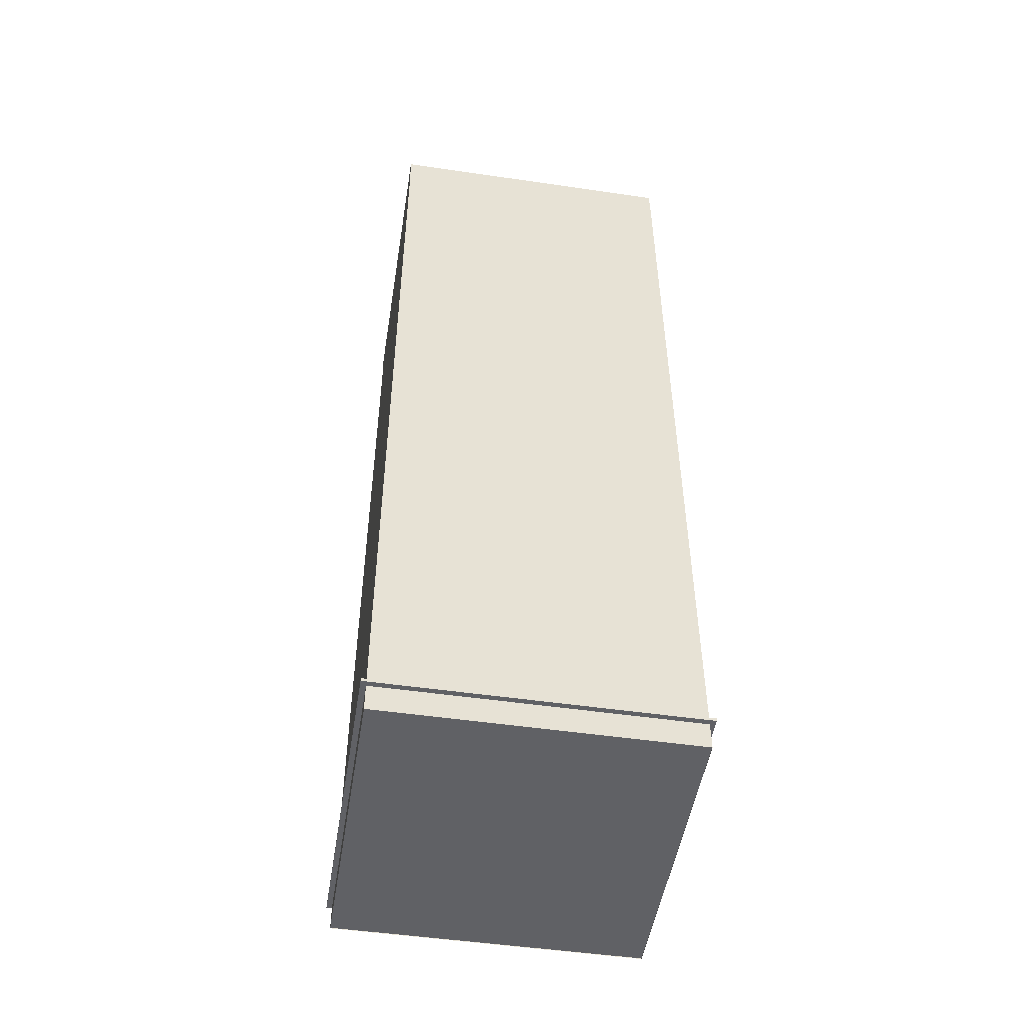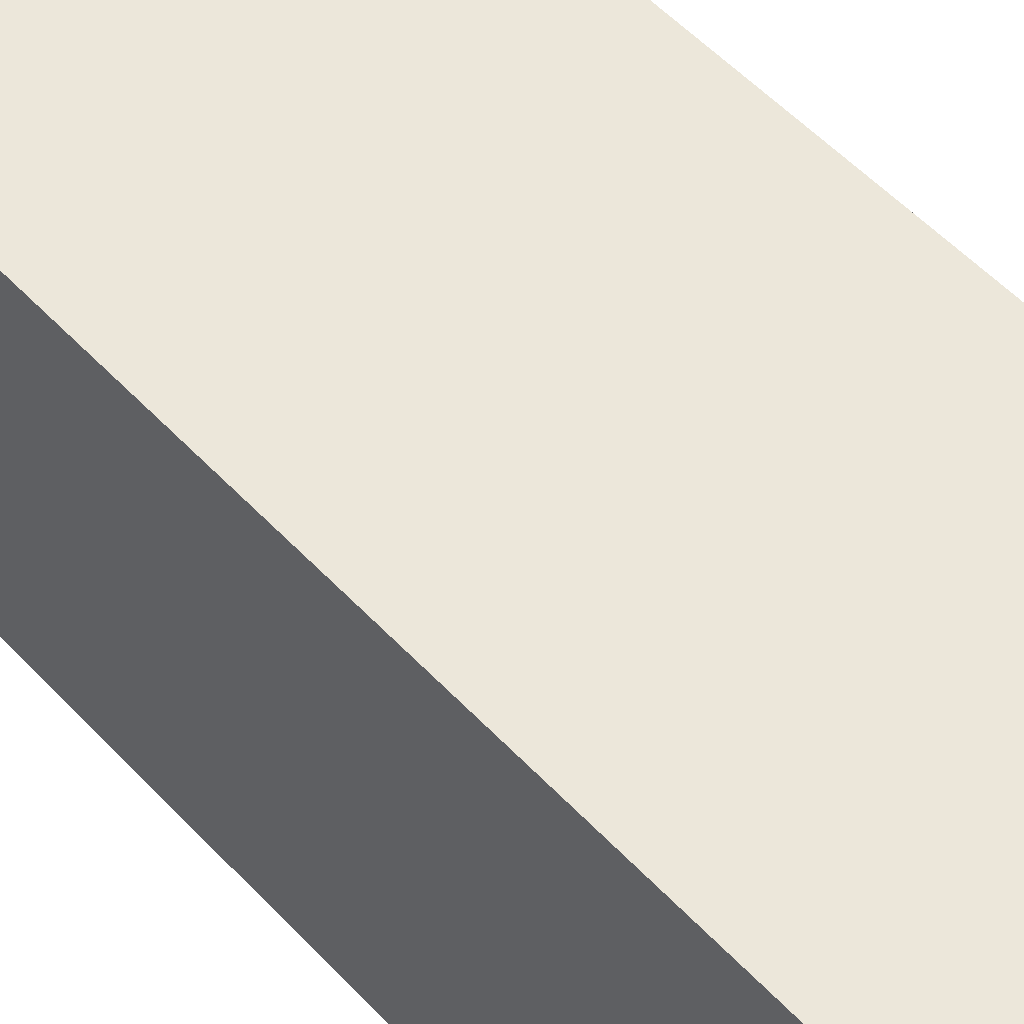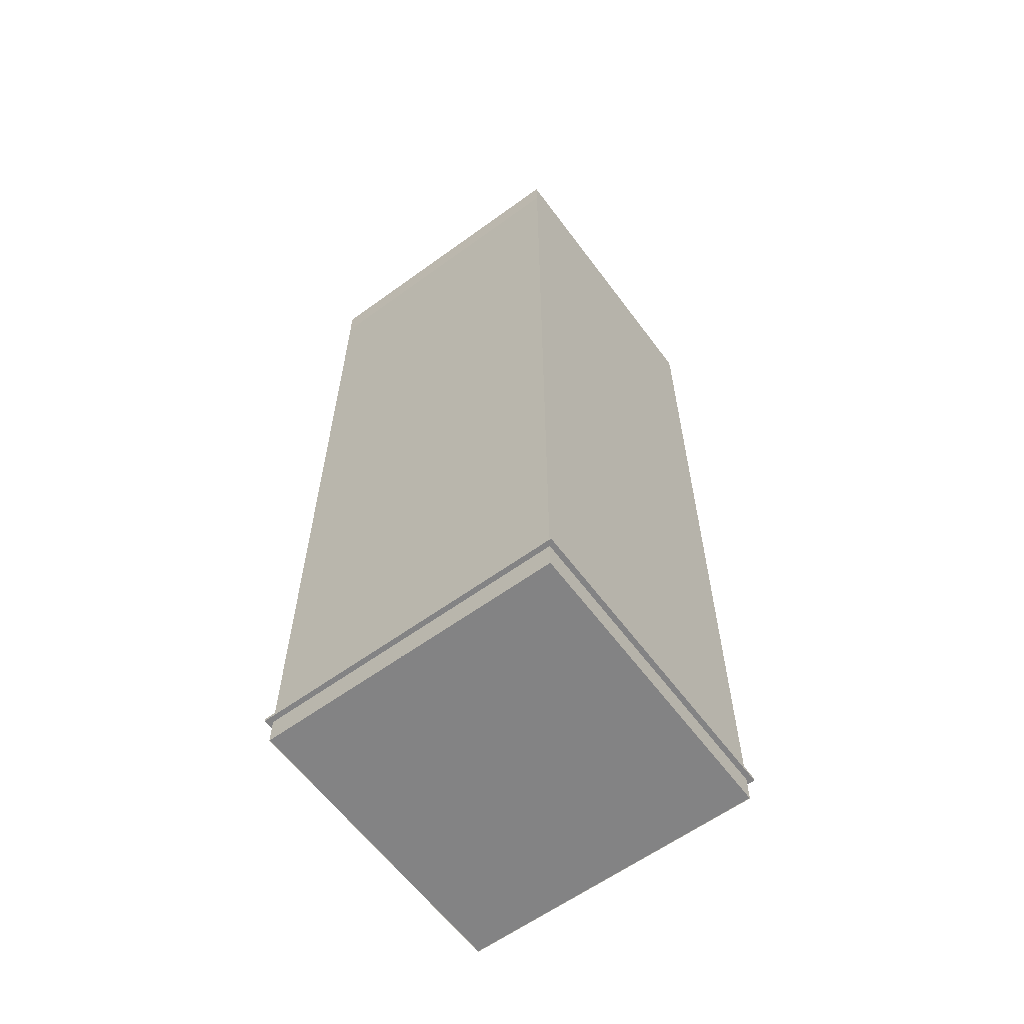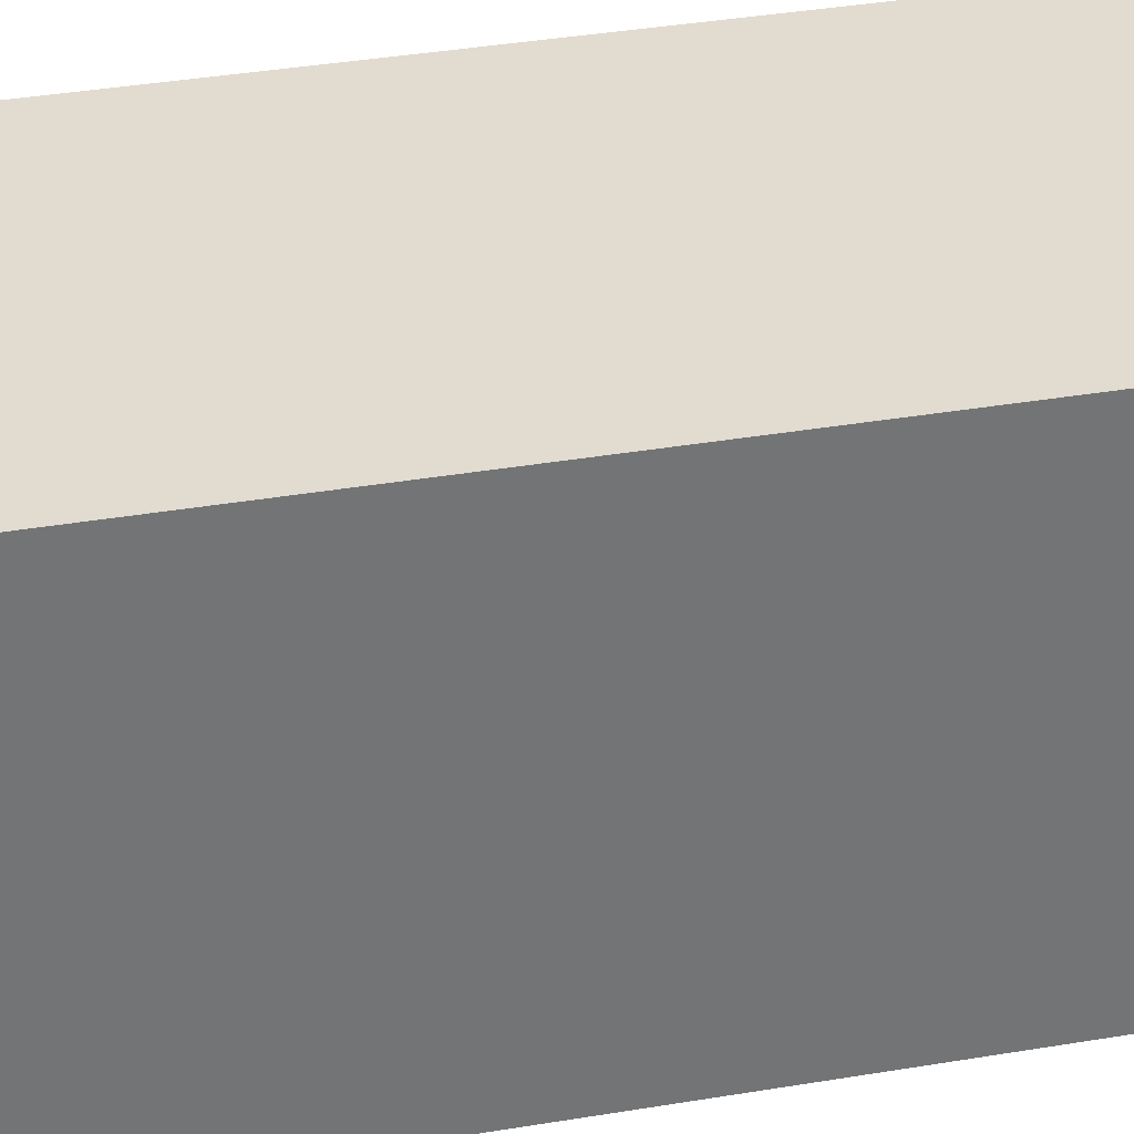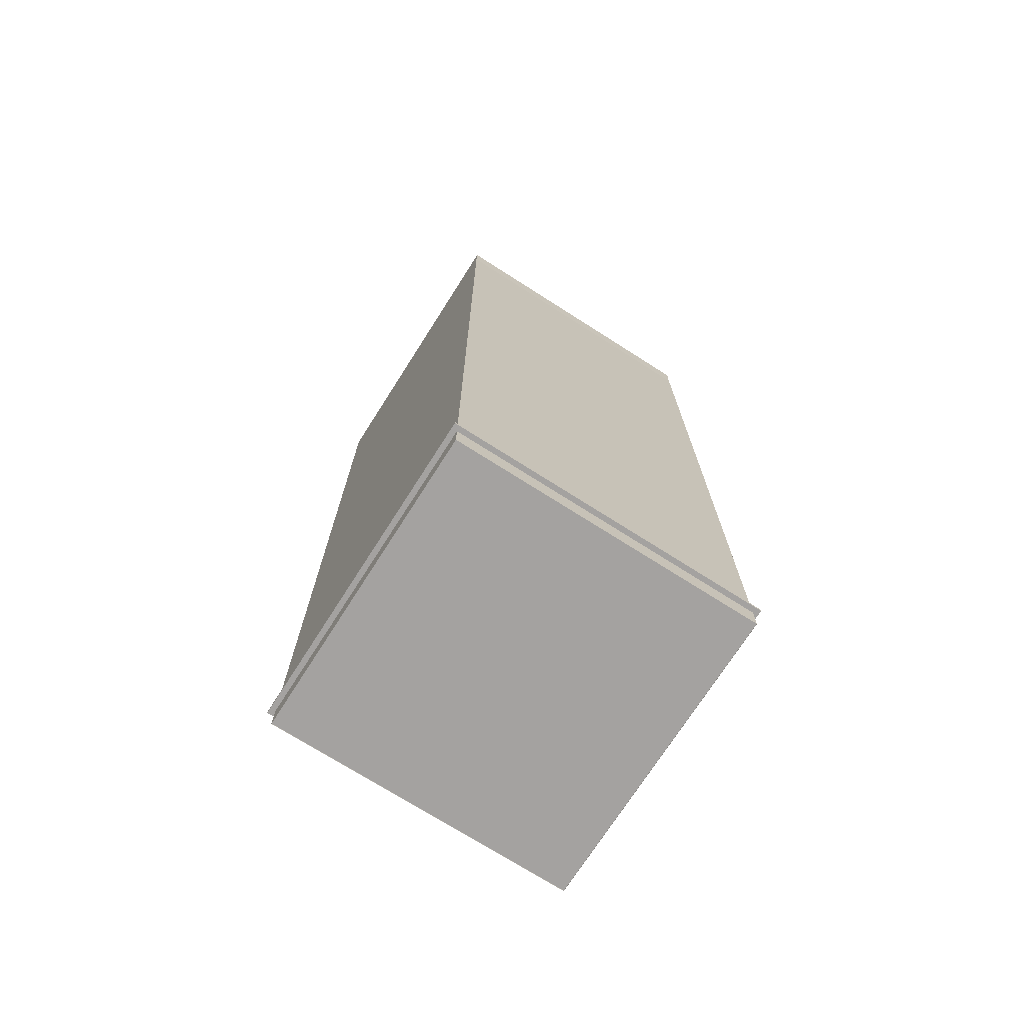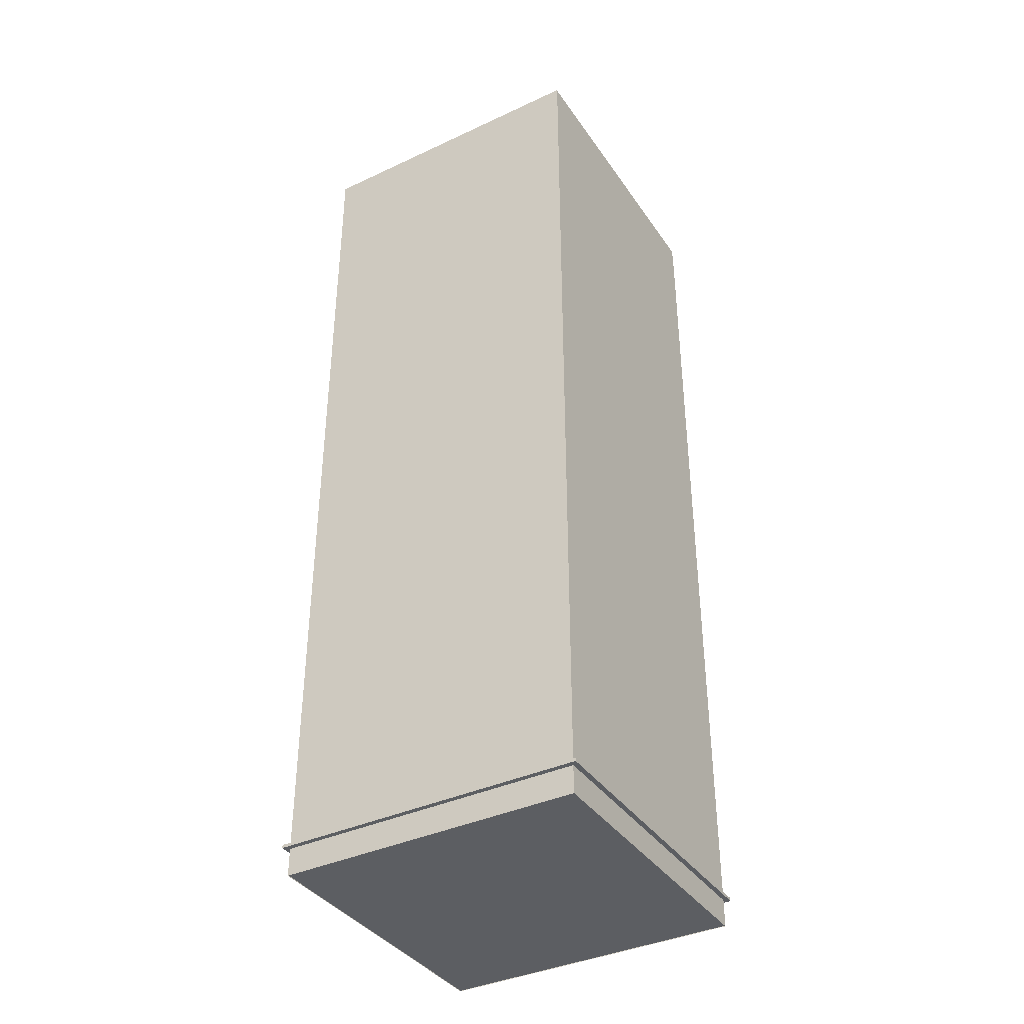
<metadata>
{"format":"obj","ext":"obj","renderer":"f3d","projection":"perspective","resolution":1024,"background":"white","views":[{"elev":-50.3,"azim":170.9,"up":"+Y"},{"elev":52.7,"azim":138.6,"up":"+Z"},{"elev":-61.1,"azim":126.5,"up":"+Y"},{"elev":34.3,"azim":-103.1,"up":"+Z"},{"elev":-72.7,"azim":57.5,"up":"+Y"},{"elev":-38.2,"azim":-149.4,"up":"+Y"}]}
</metadata>
<code>
o Cube
v 1 5.995 -1
v 1 -0.004761 -1
v 1 5.995 1
v 1 -0.004761 1
v -1 5.995 -1
v -1 -0.004761 -1
v -1 5.995 1
v -1 -0.004761 1
v 1 0.1923 -1
v -1 0.1923 1
v 1 0.1923 1
v -1 0.1923 -1
v 1.004 6.206 -1
v 1.004 6.206 1
v -0.9965 6.206 -1
v -0.9965 6.206 1
v 0.8921 6.206 -0.8886
v 0.8921 6.206 0.8886
v -0.8851 6.206 -0.8886
v -0.8851 6.206 0.8886
v 0.8957 6.002 -0.8886
v 0.8957 6.002 0.8886
v -0.8816 6.002 -0.8886
v -0.8816 6.002 0.8886
v -1 0 1
v 1 0 1
v -1 0 -1
v 1 0 -1
v -1 0 1
v 1 0 1
v -1 0 -1
v 1 0 -1
f 11 3 7 10
f 10 7 5 12
f 9 1 3 11
f 12 5 1 9
f 25 26 28 27
f 29 30 32 31
f 1 5 15 13
f 7 3 14 16
f 5 7 16 15
f 3 1 13 14
f 13 15 19 17
f 14 13 17 18
f 15 16 20 19
f 16 14 18 20
f 19 20 24 23
f 20 18 22 24
f 17 19 23 21
f 18 17 21 22
f 22 21 23 24
f 6 12 9 2
f 2 9 11 4
f 8 10 12 6
f 4 11 10 8
o Cube.001
v -1.034 0.1771 1.034
v -1.034 0.1982 1.034
v -1.034 0.1771 -1.034
v -1.034 0.1982 -1.034
v 1.034 0.1771 1.034
v 1.034 0.1982 1.034
v 1.034 0.1771 -1.034
v 1.034 0.1982 -1.034
f 33 34 36 35
f 35 36 40 39
f 39 40 38 37
f 37 38 34 33
f 35 39 37 33
f 40 36 34 38

</code>
